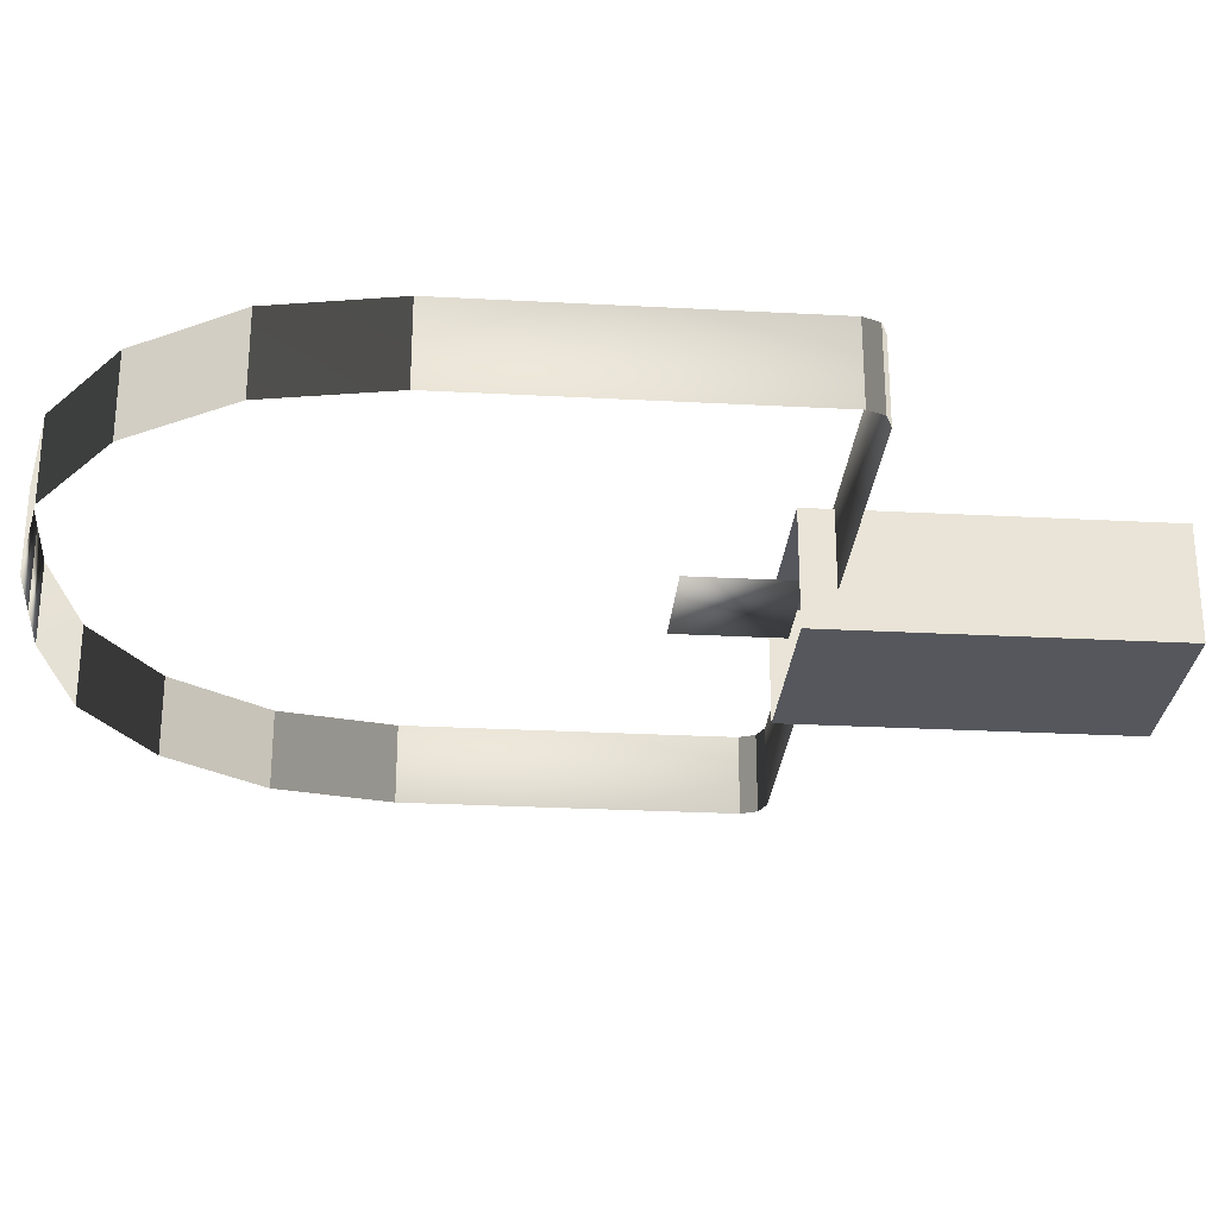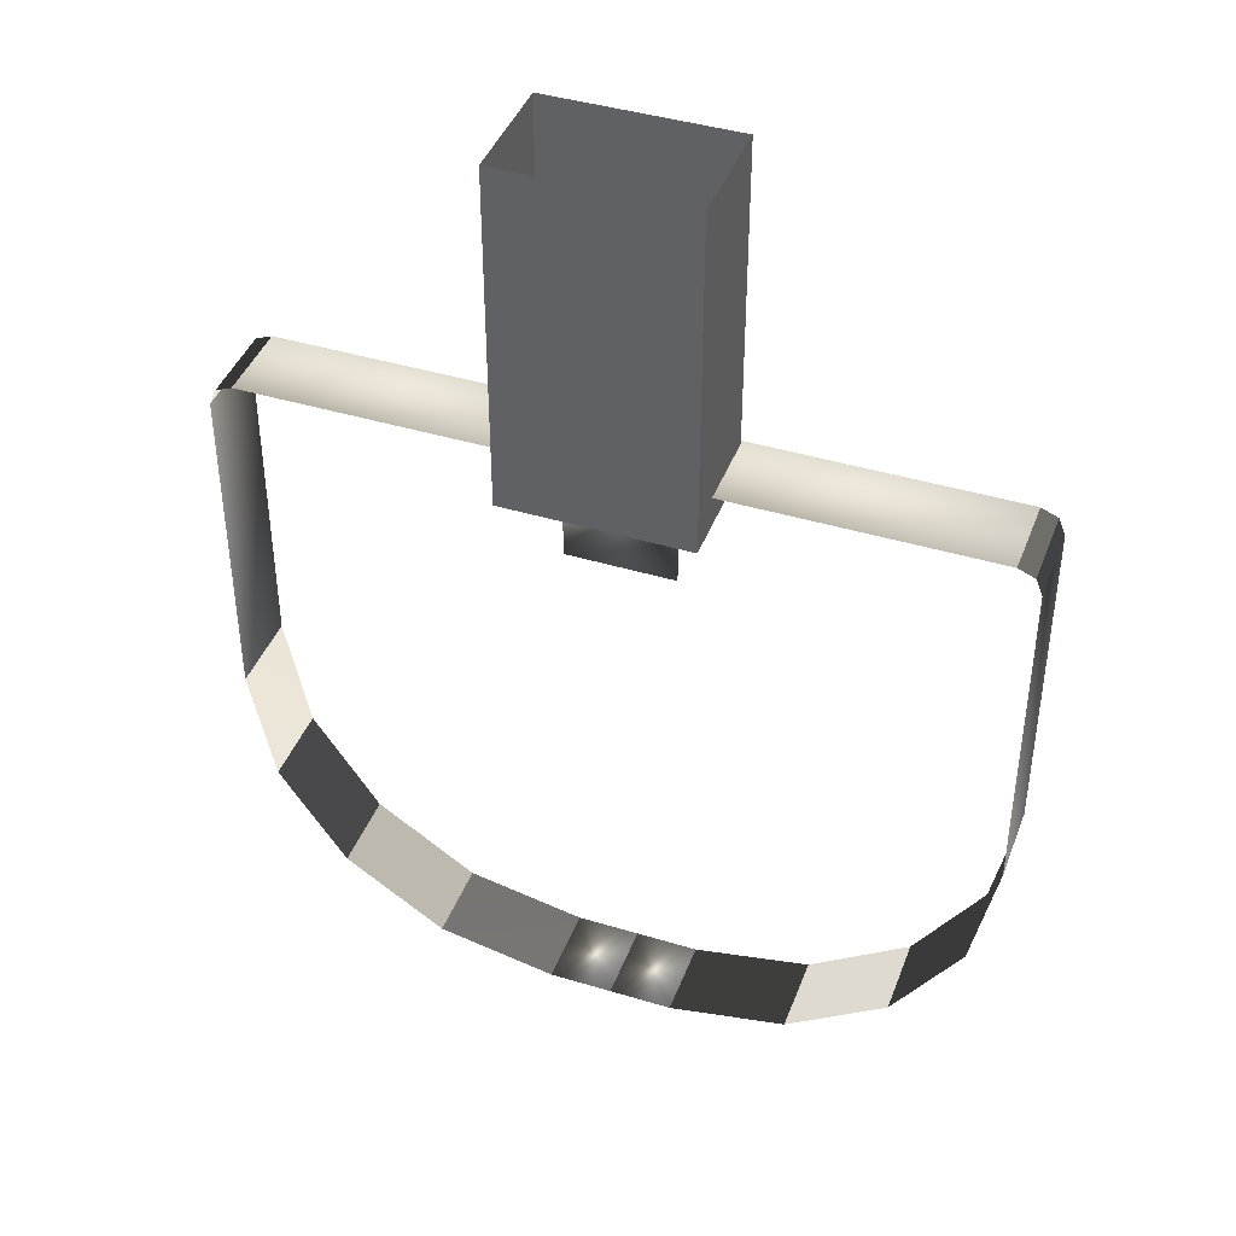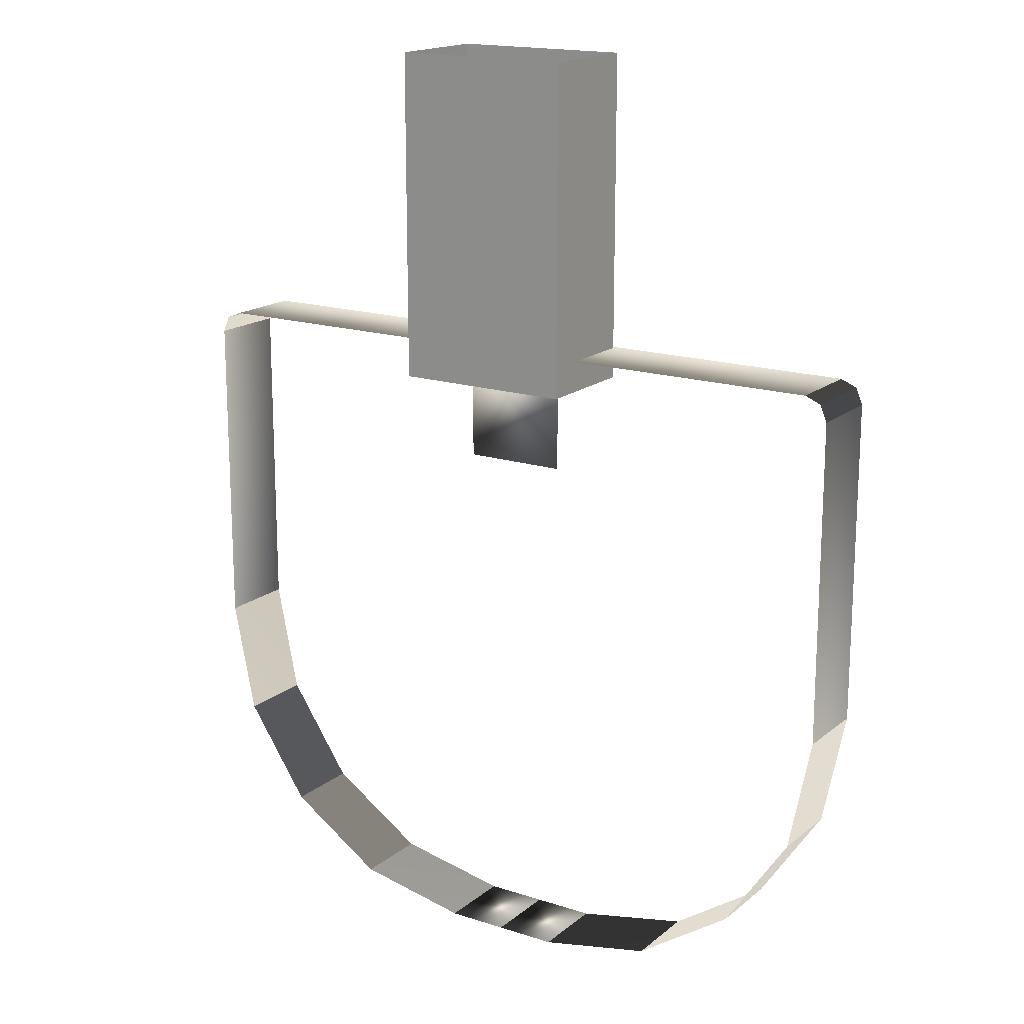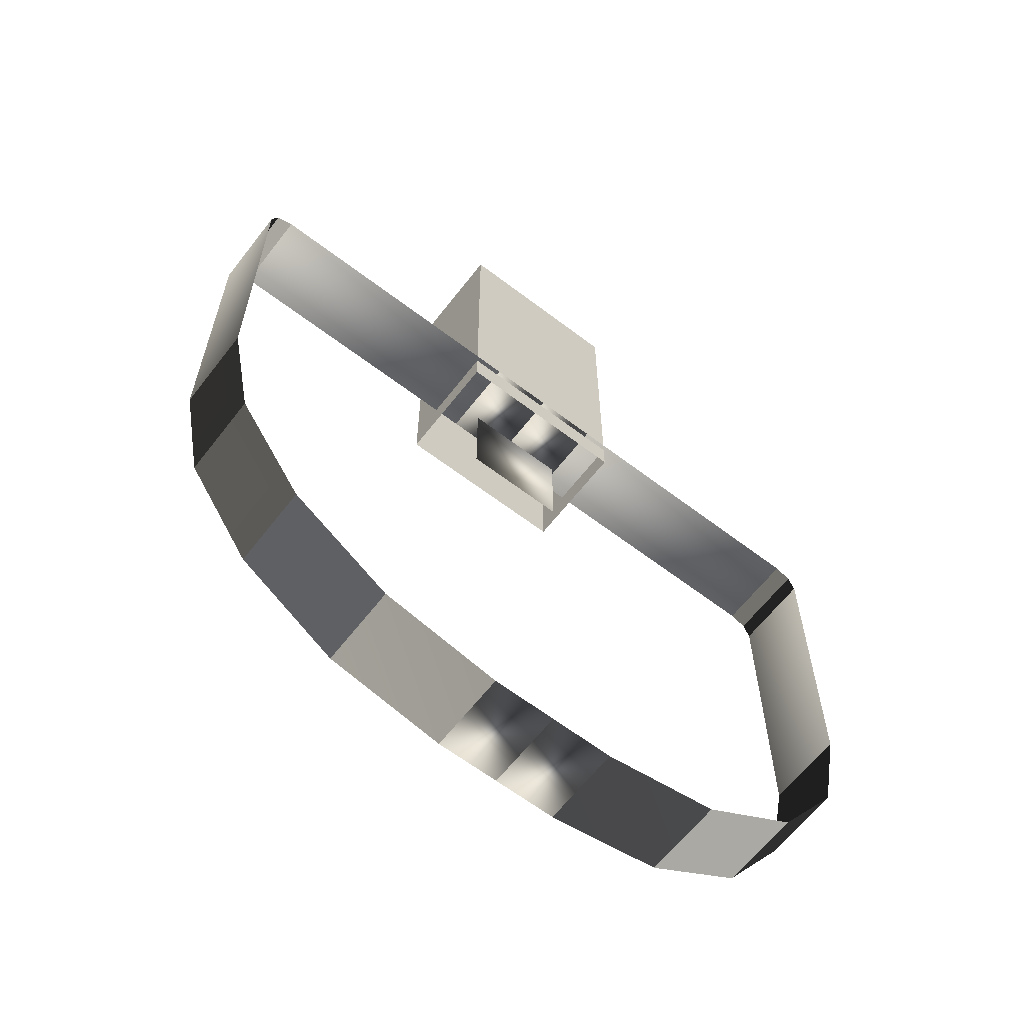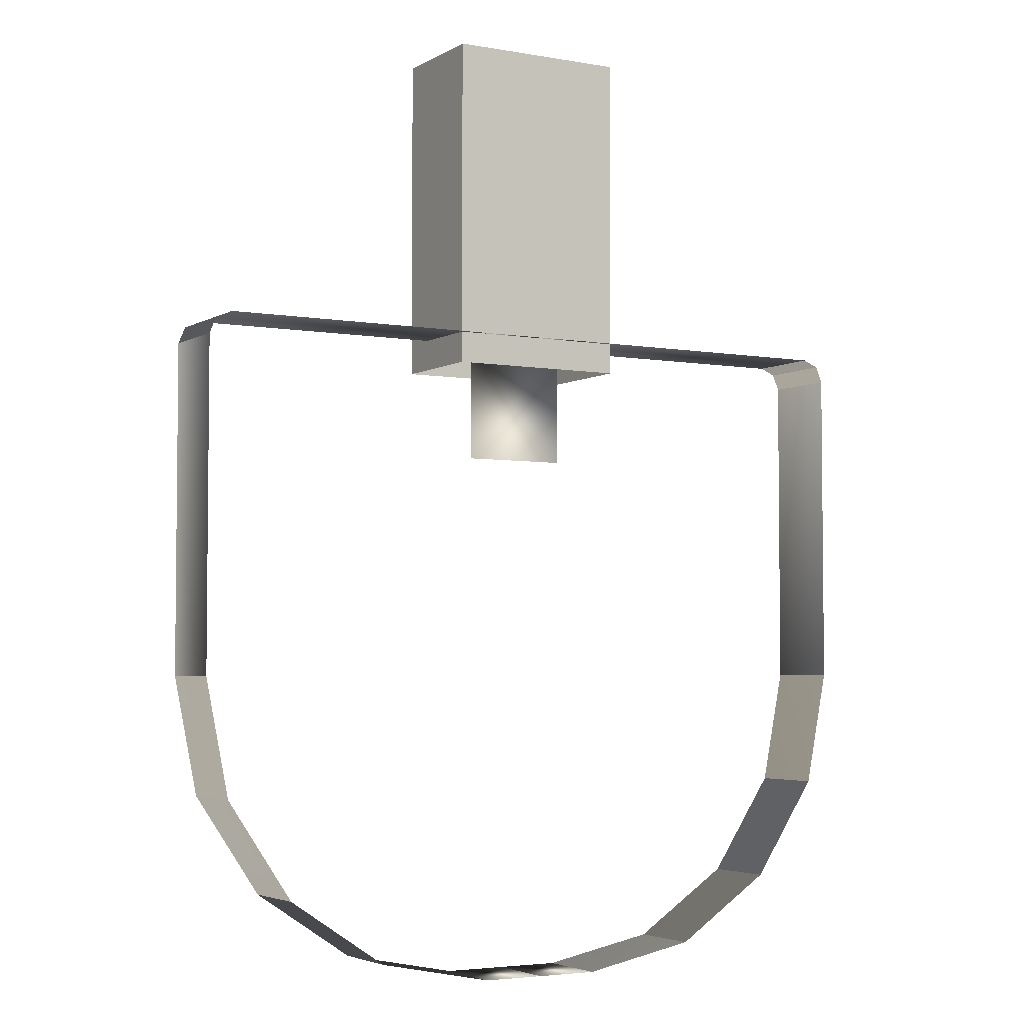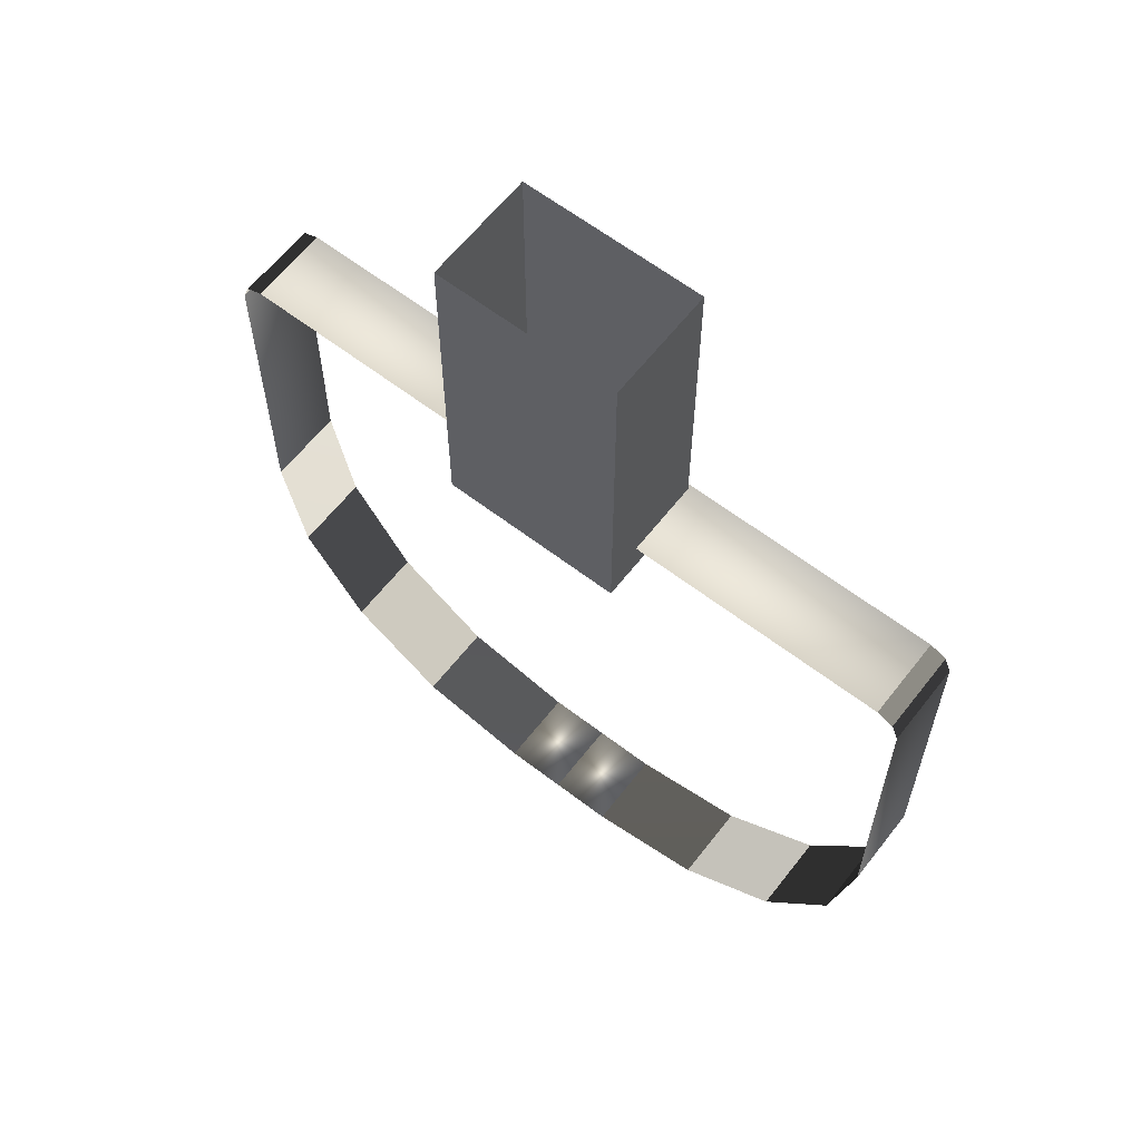
<metadata>
{"format":"obj","ext":"obj","renderer":"f3d","projection":"perspective","resolution":1024,"background":"white","views":[{"elev":-27.5,"azim":85.3,"up":"+Z"},{"elev":42.0,"azim":-160.0,"up":"+Y"},{"elev":17.1,"azim":-147.0,"up":"+Y"},{"elev":-62.9,"azim":-37.7,"up":"+Y"},{"elev":-4.0,"azim":-30.1,"up":"+Y"},{"elev":62.1,"azim":-142.1,"up":"+Y"}]}
</metadata>
<code>
o ToasterLever2_27_ToasterLever2_27_2_GeomSubset_0
v 0.06139 -0.1597 0.04809
v 0.06139 -0.1562 0.04809
v 0.05789 -0.1597 0.04809
v 0.05789 -0.1562 0.04809
v 0.06139 -0.1597 0.04809
v 0.06139 -0.1562 0.04809
v 0.05789 -0.1597 0.04809
v 0.05789 -0.1562 0.04809
v 0.06139 -0.1597 0.04809
v 0.06139 -0.1562 0.04809
v 0.05789 -0.1597 0.04809
v 0.05789 -0.1562 0.04809
v 0.06139 -0.1597 0.04809
v 0.06139 -0.1562 0.04809
v 0.05789 -0.1597 0.04809
v 0.05789 -0.1562 0.04809
v 0.06139 -0.1597 0.04809
v 0.06139 -0.1562 0.04809
v 0.05789 -0.1597 0.04809
v 0.05789 -0.1562 0.04809
v 0.06139 -0.1597 0.04809
v 0.06139 -0.1562 0.04809
v 0.05789 -0.1597 0.04809
v 0.05789 -0.1562 0.04809
v 0.06171 -0.1672 0.05178
v 0.06171 -0.1672 0.04521
v 0.05757 -0.1672 0.05178
v 0.05757 -0.1672 0.04521
v 0.05964 -0.1672 0.04521
v 0.05964 -0.1672 0.05178
v 0.0704 -0.1708 0.05178
v 0.07091 -0.171 0.05155
v 0.07112 -0.1711 0.05101
v 0.06891 -0.1744 0.05101
v 0.06875 -0.1742 0.05155
v 0.06836 -0.1739 0.05178
v 0.06531 -0.1759 0.05178
v 0.06552 -0.1764 0.05155
v 0.06561 -0.1766 0.05101
v 0.06171 -0.1774 0.05101
v 0.06169 -0.1772 0.05155
v 0.06164 -0.1766 0.05178
v 0.07113 -0.1671 0.05178
v 0.07167 -0.1672 0.05155
v 0.07189 -0.1672 0.05101
v 0.07112 -0.1711 0.04598
v 0.07091 -0.171 0.04544
v 0.0704 -0.1708 0.04521
v 0.06891 -0.1744 0.04598
v 0.06875 -0.1742 0.04544
v 0.06836 -0.1739 0.04521
v 0.06561 -0.1766 0.04598
v 0.06552 -0.1764 0.04544
v 0.06531 -0.1759 0.04521
v 0.06164 -0.1766 0.04521
v 0.06169 -0.1772 0.04544
v 0.06171 -0.1774 0.04598
v 0.07189 -0.1672 0.04598
v 0.07167 -0.1672 0.04544
v 0.07113 -0.1671 0.04521
v 0.05964 -0.1774 0.05101
v 0.05964 -0.1772 0.05155
v 0.05964 -0.1766 0.05178
v 0.05764 -0.1766 0.05178
v 0.05759 -0.1772 0.05155
v 0.05757 -0.1774 0.05101
v 0.05367 -0.1766 0.05101
v 0.05376 -0.1764 0.05155
v 0.05397 -0.1759 0.05178
v 0.05964 -0.1774 0.04598
v 0.05964 -0.1772 0.04544
v 0.05964 -0.1766 0.04521
v 0.05367 -0.1766 0.04598
v 0.05376 -0.1764 0.04544
v 0.05397 -0.1759 0.04521
v 0.05757 -0.1774 0.04598
v 0.05759 -0.1772 0.04544
v 0.05764 -0.1766 0.04521
v 0.05037 -0.1744 0.05101
v 0.05053 -0.1742 0.05155
v 0.05092 -0.1739 0.05178
v 0.05037 -0.1744 0.04598
v 0.05053 -0.1742 0.04544
v 0.05092 -0.1739 0.04521
v 0.04816 -0.1711 0.05101
v 0.04837 -0.171 0.05155
v 0.04888 -0.1708 0.05178
v 0.04816 -0.1711 0.04598
v 0.04837 -0.171 0.04544
v 0.04888 -0.1708 0.04521
v 0.04739 -0.1672 0.05101
v 0.04761 -0.1672 0.05155
v 0.04815 -0.1671 0.05178
v 0.04815 -0.1671 0.04521
v 0.04761 -0.1672 0.04544
v 0.04739 -0.1672 0.04598
v 0.07113 -0.1557 0.05155
v 0.07113 -0.1563 0.05178
v 0.07167 -0.1563 0.05155
v 0.07189 -0.1563 0.05101
v 0.07167 -0.1557 0.05101
v 0.07113 -0.1555 0.05101
v 0.07113 -0.1557 0.04544
v 0.07113 -0.1555 0.04598
v 0.07167 -0.1557 0.04598
v 0.07189 -0.1563 0.04598
v 0.07167 -0.1563 0.04544
v 0.07113 -0.1563 0.04521
v 0.06171 -0.1563 0.05178
v 0.06171 -0.1557 0.05155
v 0.06171 -0.1555 0.05101
v 0.06171 -0.1563 0.04521
v 0.06171 -0.1557 0.04544
v 0.06171 -0.1555 0.04598
v 0.04815 -0.1557 0.05155
v 0.04815 -0.1555 0.05101
v 0.04761 -0.1557 0.05101
v 0.04739 -0.1563 0.05101
v 0.04761 -0.1563 0.05155
v 0.04815 -0.1563 0.05178
v 0.04815 -0.1557 0.04544
v 0.04815 -0.1563 0.04521
v 0.04761 -0.1563 0.04544
v 0.04739 -0.1563 0.04598
v 0.04761 -0.1557 0.04598
v 0.04815 -0.1555 0.04598
v 0.05964 -0.1555 0.05101
v 0.05964 -0.1557 0.05155
v 0.05964 -0.1563 0.05178
v 0.05757 -0.1555 0.05101
v 0.05757 -0.1557 0.05155
v 0.05757 -0.1563 0.05178
v 0.05964 -0.1563 0.04521
v 0.05964 -0.1557 0.04544
v 0.05964 -0.1555 0.04598
v 0.05757 -0.1563 0.04521
v 0.05757 -0.1557 0.04544
v 0.05757 -0.1555 0.04598
v 0.07157 -0.1558 0.05145
v 0.07157 -0.1558 0.04553
v 0.04771 -0.1558 0.05145
v 0.04771 -0.1558 0.04553
v 0.05037 -0.1744 0.04716
v 0.05367 -0.1766 0.04716
v 0.05757 -0.1774 0.04716
v 0.05964 -0.1774 0.04716
v 0.06171 -0.1774 0.04716
v 0.06561 -0.1766 0.04716
v 0.06891 -0.1744 0.04716
v 0.07112 -0.1711 0.04716
v 0.07189 -0.1672 0.04716
v 0.07189 -0.1563 0.04716
v 0.07167 -0.1557 0.04716
v 0.07113 -0.1555 0.04716
v 0.06171 -0.1555 0.04716
v 0.05964 -0.1555 0.04716
v 0.05757 -0.1555 0.04716
v 0.04815 -0.1555 0.04716
v 0.04761 -0.1557 0.04716
v 0.04739 -0.1563 0.04716
v 0.04739 -0.1672 0.04716
v 0.04816 -0.1711 0.04716
v 0.05037 -0.1744 0.04983
v 0.05367 -0.1766 0.04983
v 0.05757 -0.1774 0.04983
v 0.05964 -0.1774 0.04983
v 0.06171 -0.1774 0.04983
v 0.06561 -0.1766 0.04983
v 0.06891 -0.1744 0.04983
v 0.07112 -0.1711 0.04983
v 0.07189 -0.1672 0.04983
v 0.07189 -0.1563 0.04983
v 0.07167 -0.1557 0.04983
v 0.07113 -0.1555 0.04983
v 0.06171 -0.1555 0.04983
v 0.05964 -0.1555 0.04983
v 0.05757 -0.1555 0.04983
v 0.04815 -0.1555 0.04983
v 0.04761 -0.1557 0.04983
v 0.04739 -0.1563 0.04983
v 0.04739 -0.1672 0.04983
v 0.04816 -0.1711 0.04983
v 0.06263 -0.1566 0.04598
v 0.06263 -0.1455 0.04598
v 0.06263 -0.1566 0.04968
v 0.06263 -0.1455 0.04968
v 0.05665 -0.1566 0.04968
v 0.05665 -0.1455 0.04968
v 0.05665 -0.1566 0.04598
v 0.05665 -0.1455 0.04598
f 1 2 4 3
f 164 163 143 144
f 165 164 144 145
f 146 166 165 145
f 147 167 166 146
f 168 167 147 148
f 169 168 148 149
f 170 169 149 150
f 171 170 150 151
f 172 171 151 152
f 173 172 152 153
f 174 173 153 154
f 175 174 154 155
f 176 175 155 156
f 177 176 156 157
f 178 177 157 158
f 179 178 158 159
f 180 179 159 160
f 161 181 180 160
f 182 181 161 162
f 163 182 162 143
f 183 184 186 185
f 185 186 188 187
f 187 188 190 189
f 189 190 184 183

</code>
